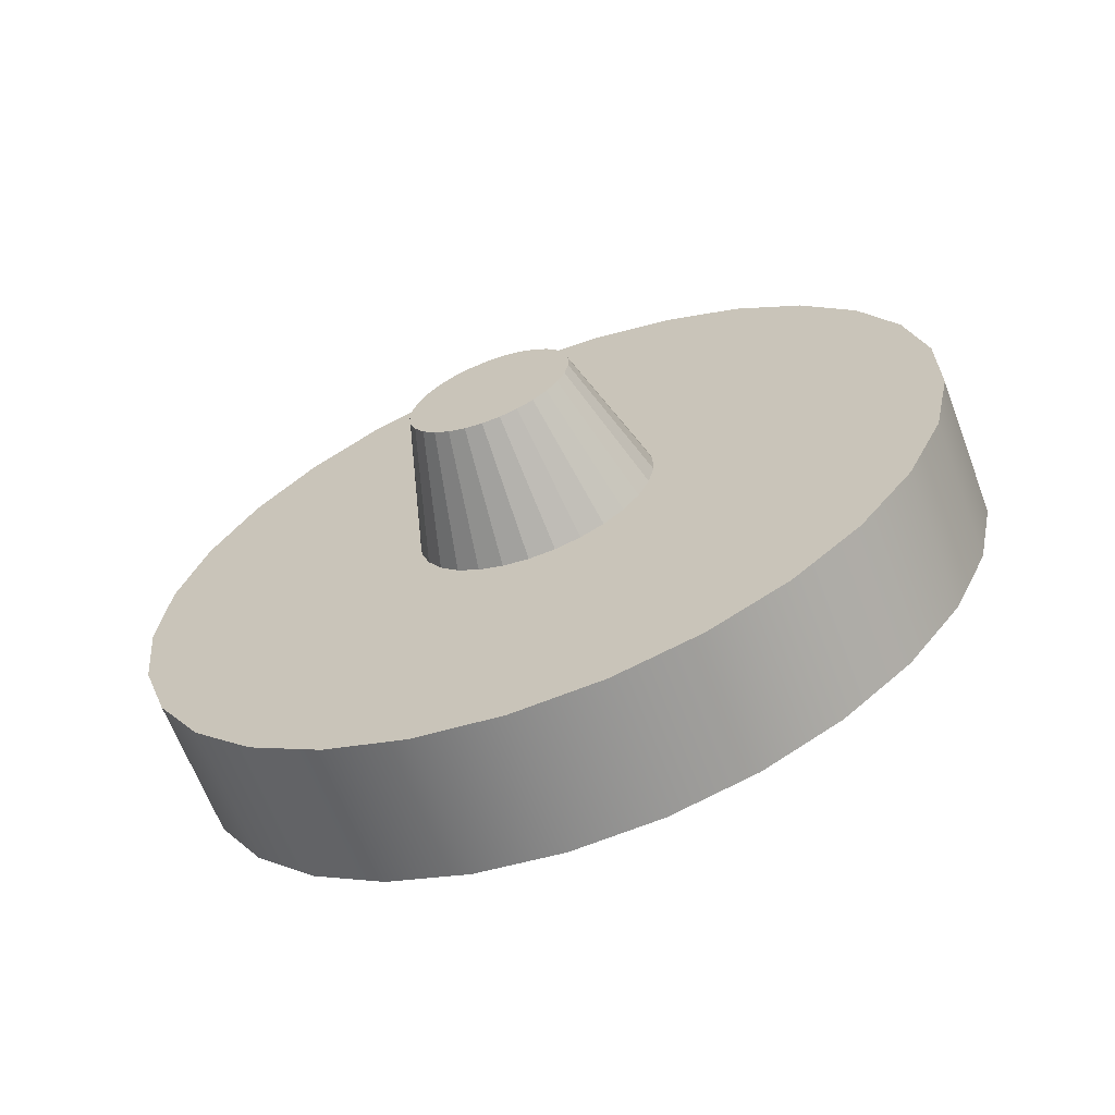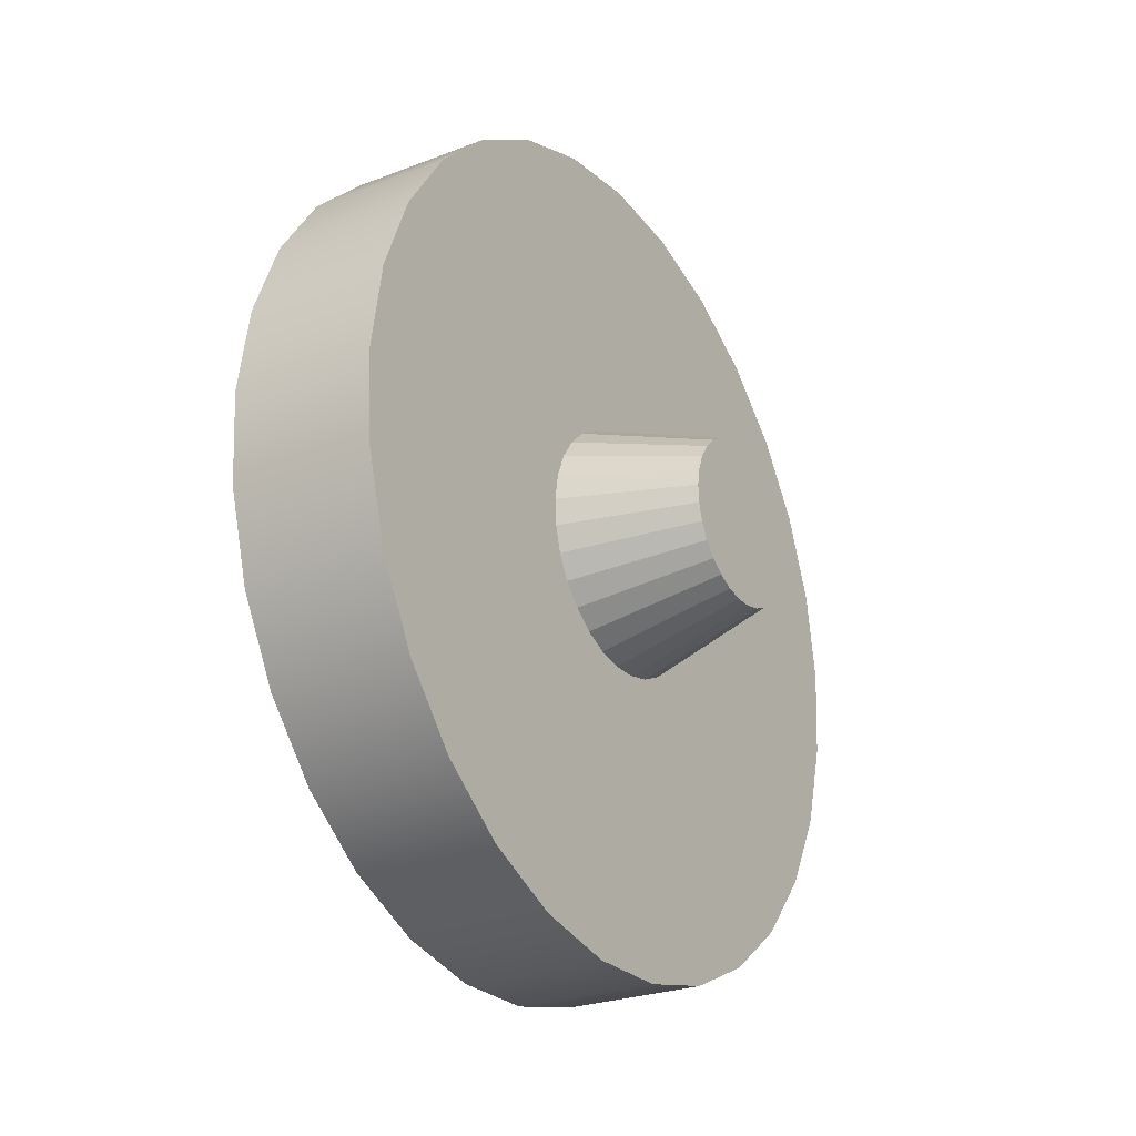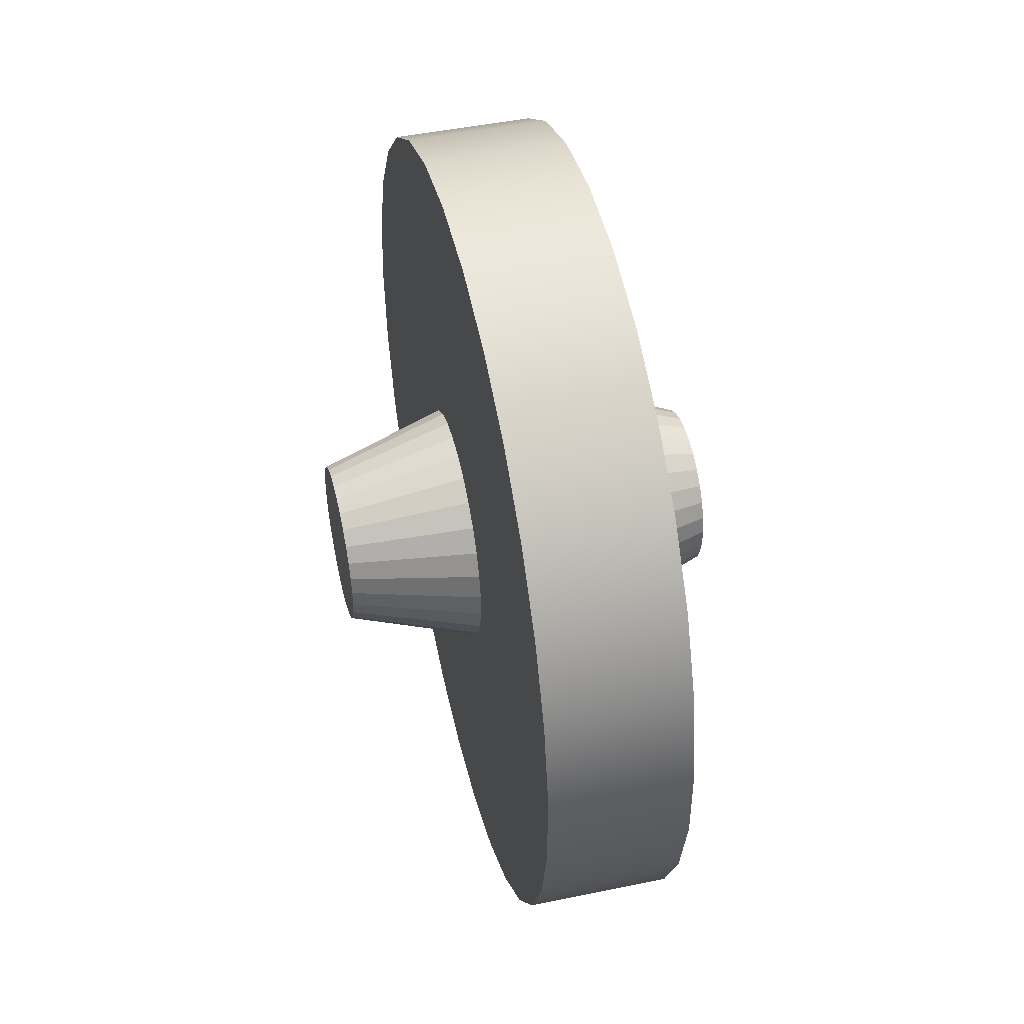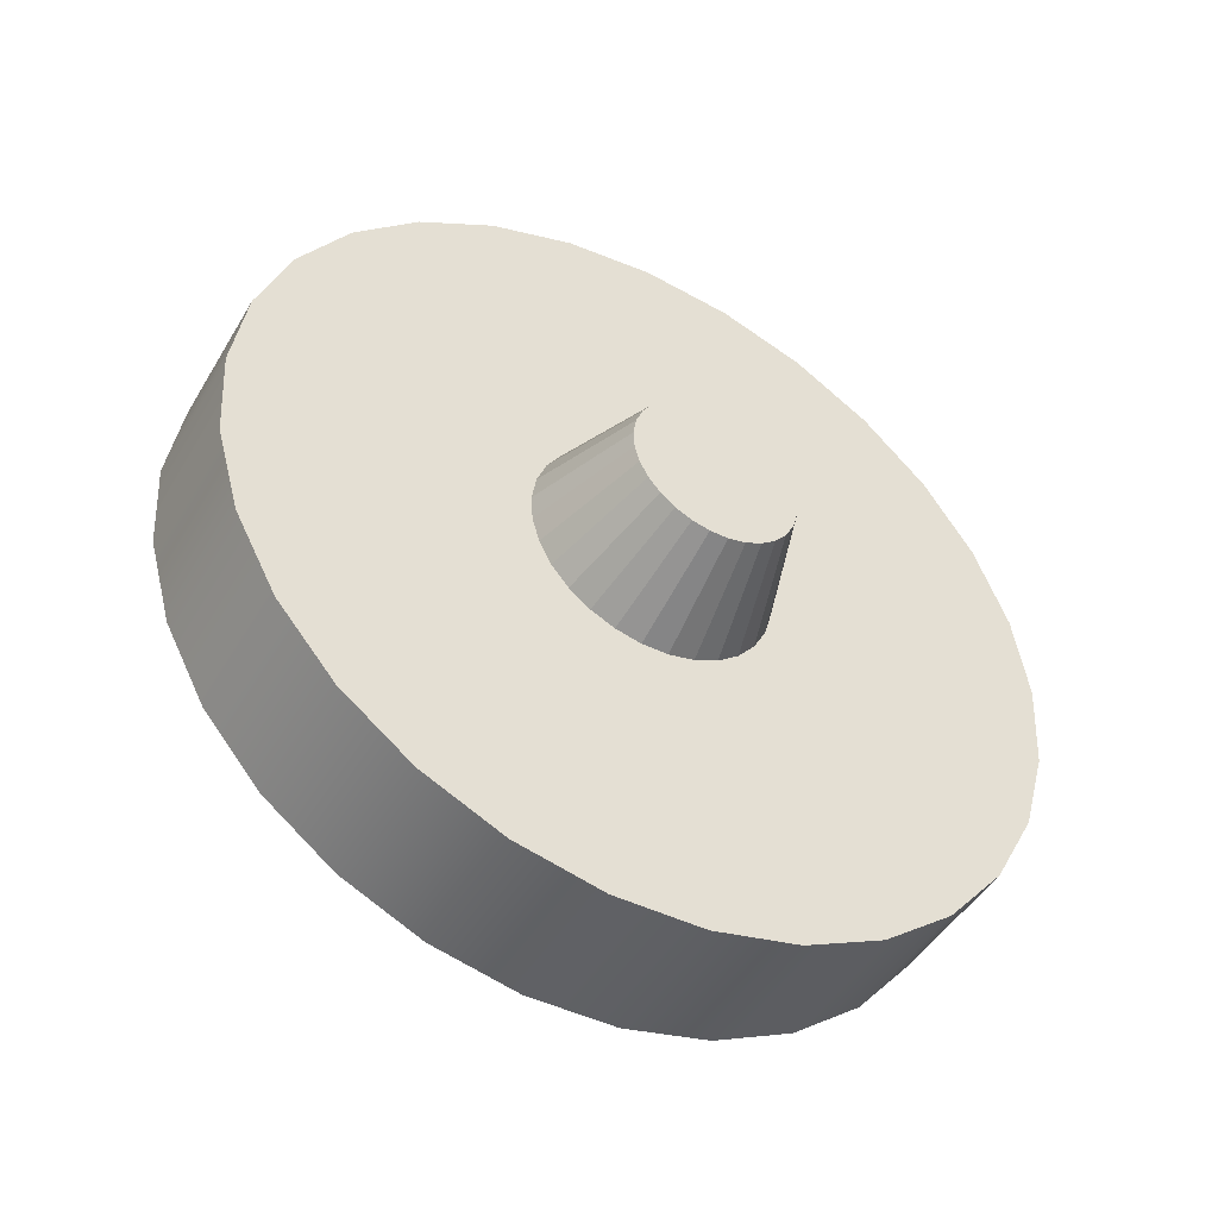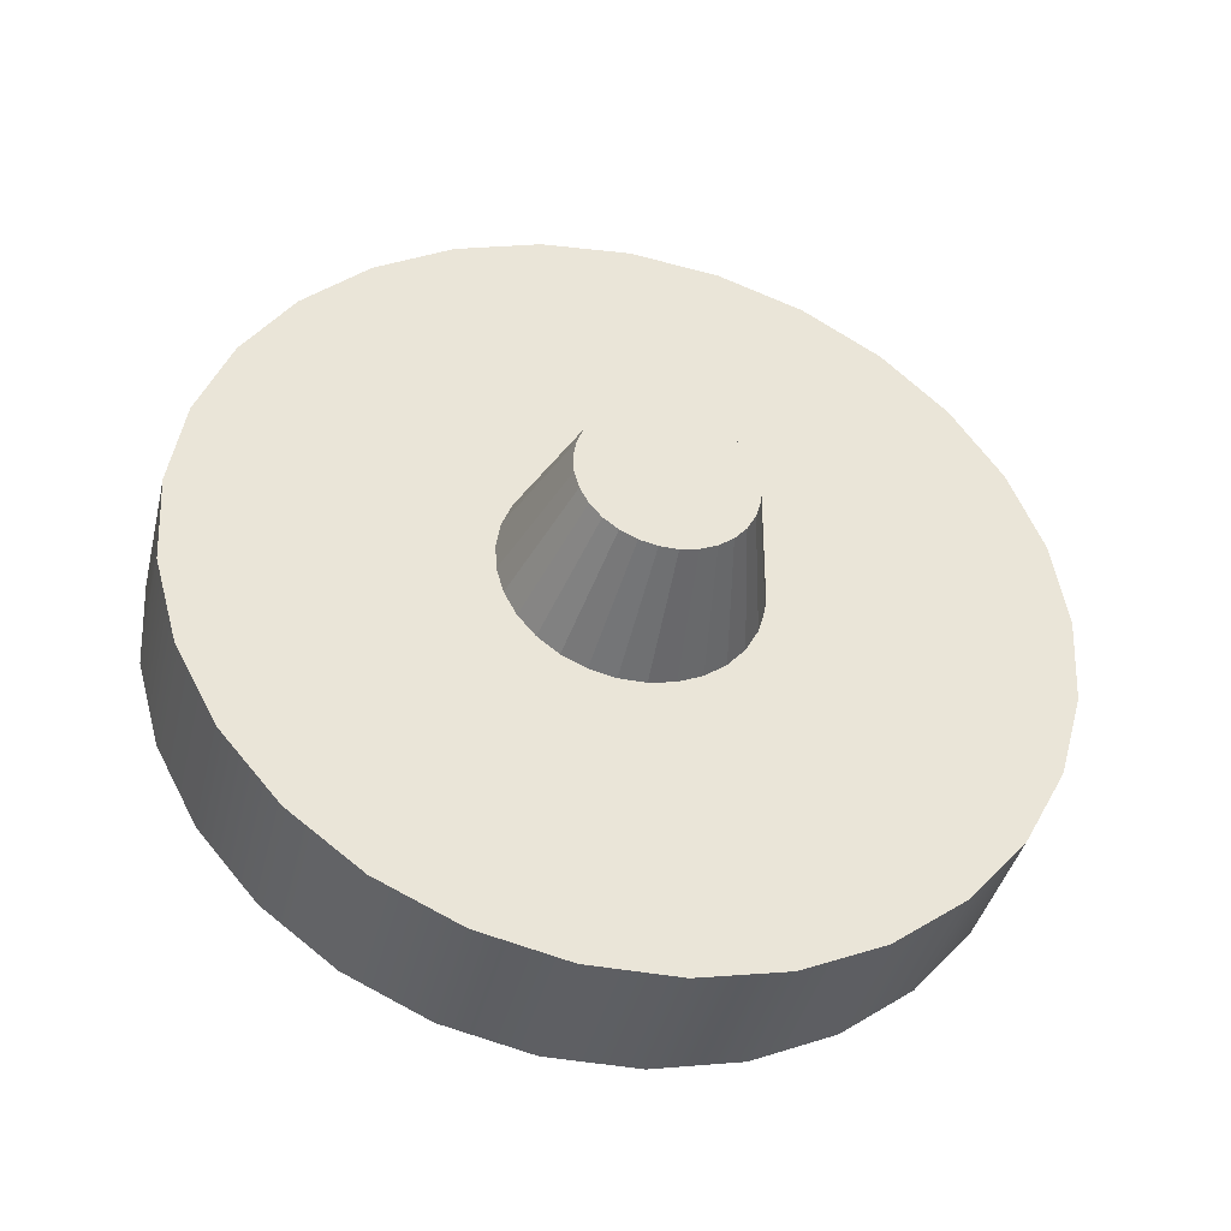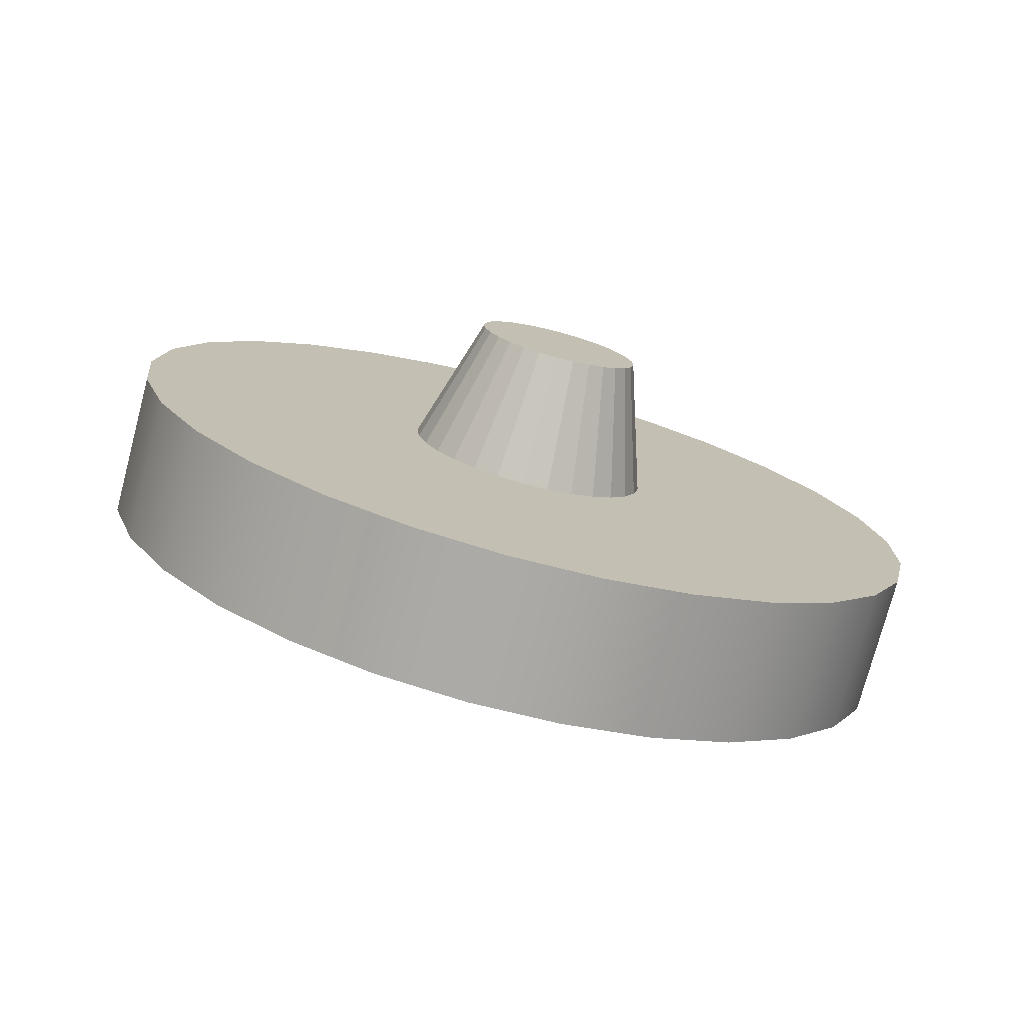
<metadata>
{"format":"obj","ext":"obj","renderer":"f3d","projection":"perspective","resolution":1024,"background":"white","views":[{"elev":-64.8,"azim":110.7,"up":"+Y"},{"elev":-25.5,"azim":31.8,"up":"+Z"},{"elev":46.8,"azim":166.8,"up":"+Y"},{"elev":-46.2,"azim":-119.1,"up":"+Z"},{"elev":-40.1,"azim":76.6,"up":"+Z"},{"elev":-75.7,"azim":75.2,"up":"+Y"}]}
</metadata>
<code>
g default
v 30.03 17.73 9.426
v 30.03 18.79 9.311
v 28.33 18.79 9.311
v 28.33 17.73 9.426
v 30.03 19.8 8.971
v 28.33 19.8 8.971
v 30.03 20.71 8.421
v 28.33 20.71 8.421
v 30.03 21.49 7.689
v 28.33 21.49 7.689
v 30.03 22.08 6.807
v 28.33 22.08 6.807
v 30.03 22.48 5.818
v 28.33 22.48 5.818
v 30.03 22.65 4.767
v 28.33 22.65 4.767
v 30.03 22.59 3.703
v 28.33 22.59 3.703
v 30.03 22.31 2.677
v 28.33 22.31 2.677
v 30.03 21.81 1.736
v 28.33 21.81 1.736
v 30.03 21.12 0.9238
v 28.33 21.12 0.9238
v 30.03 20.27 0.2792
v 28.33 20.27 0.2792
v 30.03 19.3 -0.1681
v 28.33 19.3 -0.1681
v 30.03 18.26 -0.397
v 28.33 18.26 -0.397
v 30.03 17.2 -0.397
v 28.33 17.2 -0.397
v 30.03 16.16 -0.1681
v 28.33 16.16 -0.1681
v 30.03 15.19 0.2792
v 28.33 15.19 0.2792
v 30.03 14.34 0.9238
v 28.33 14.34 0.9238
v 30.03 13.65 1.736
v 28.33 13.65 1.736
v 30.03 13.15 2.677
v 28.33 13.15 2.677
v 30.03 12.87 3.703
v 28.33 12.87 3.703
v 30.03 12.81 4.767
v 28.33 12.81 4.767
v 30.03 12.98 5.818
v 28.33 12.98 5.818
v 30.03 13.38 6.807
v 28.33 13.38 6.807
v 30.03 13.98 7.689
v 28.33 13.98 7.689
v 30.03 14.75 8.421
v 28.33 14.75 8.421
v 30.03 15.66 8.971
v 28.33 15.66 8.971
v 30.03 16.67 9.311
v 28.33 16.67 9.311
v 30.03 17.73 6.963
v 30.03 18.26 6.905
v 30.03 18.76 6.735
v 30.03 19.22 6.461
v 30.03 19.61 6.095
v 30.03 19.91 5.654
v 30.03 20.1 5.159
v 30.03 20.19 4.633
v 30.03 20.16 4.101
v 30.03 20.02 3.588
v 30.03 19.77 3.118
v 30.03 19.42 2.712
v 30.03 19 2.39
v 30.03 18.52 2.166
v 30.03 18 2.051
v 30.03 17.46 2.051
v 30.03 16.94 2.166
v 30.03 16.46 2.39
v 30.03 16.04 2.712
v 30.03 15.69 3.118
v 30.03 15.44 3.588
v 30.03 15.3 4.101
v 30.03 15.27 4.633
v 30.03 15.36 5.159
v 30.03 15.55 5.654
v 30.03 15.85 6.095
v 30.03 16.24 6.461
v 30.03 16.7 6.735
v 30.03 17.2 6.905
v 31.56 17.94 5.453
v 31.56 17.73 5.476
v 31.56 17.73 4.5
v 31.56 18.14 5.386
v 31.56 18.32 5.277
v 31.56 18.47 5.132
v 31.56 18.59 4.957
v 31.56 18.67 4.761
v 31.56 18.71 4.553
v 31.56 18.69 4.342
v 31.56 18.64 4.139
v 31.56 18.54 3.953
v 31.56 18.4 3.792
v 31.56 18.23 3.664
v 31.56 18.04 3.575
v 31.56 17.84 3.53
v 31.56 17.63 3.53
v 31.56 17.42 3.575
v 31.56 17.23 3.664
v 31.56 17.06 3.792
v 31.56 16.92 3.953
v 31.56 16.82 4.139
v 31.56 16.77 4.342
v 31.56 16.76 4.553
v 31.56 16.79 4.761
v 31.56 16.87 4.957
v 31.56 16.99 5.132
v 31.56 17.14 5.277
v 31.56 17.32 5.386
v 31.56 17.52 5.453
v 28.33 18.26 6.905
v 28.33 17.73 6.963
v 28.33 18.76 6.735
v 28.33 19.22 6.461
v 28.33 19.61 6.095
v 28.33 19.91 5.654
v 28.33 20.1 5.159
v 28.33 20.19 4.633
v 28.33 20.16 4.101
v 28.33 20.02 3.588
v 28.33 19.77 3.118
v 28.33 19.42 2.712
v 28.33 19 2.39
v 28.33 18.52 2.166
v 28.33 18 2.051
v 28.33 17.46 2.051
v 28.33 16.94 2.166
v 28.33 16.46 2.39
v 28.33 16.04 2.712
v 28.33 15.69 3.118
v 28.33 15.44 3.588
v 28.33 15.3 4.101
v 28.33 15.27 4.633
v 28.33 15.36 5.159
v 28.33 15.55 5.654
v 28.33 15.85 6.095
v 28.33 16.24 6.461
v 28.33 16.7 6.735
v 28.33 17.2 6.905
v 27.03 17.73 5.476
v 27.03 17.94 5.453
v 27.03 17.73 4.5
v 27.03 18.14 5.386
v 27.03 18.32 5.277
v 27.03 18.47 5.132
v 27.03 18.59 4.957
v 27.03 18.67 4.761
v 27.03 18.71 4.553
v 27.03 18.69 4.342
v 27.03 18.64 4.139
v 27.03 18.54 3.953
v 27.03 18.4 3.792
v 27.03 18.23 3.664
v 27.03 18.04 3.575
v 27.03 17.84 3.53
v 27.03 17.63 3.53
v 27.03 17.42 3.575
v 27.03 17.23 3.664
v 27.03 17.06 3.792
v 27.03 16.92 3.953
v 27.03 16.82 4.139
v 27.03 16.77 4.342
v 27.03 16.76 4.553
v 27.03 16.79 4.761
v 27.03 16.87 4.957
v 27.03 16.99 5.132
v 27.03 17.14 5.277
v 27.03 17.32 5.386
v 27.03 17.52 5.453
v 30.03 17.73 5.957
v 30.03 18.04 5.923
v 30.03 17.42 5.923
v 30.03 17.12 5.822
v 30.03 16.85 5.66
v 30.03 16.62 5.443
v 30.03 16.44 5.183
v 30.03 16.33 4.89
v 30.03 16.28 4.579
v 30.03 16.29 4.264
v 30.03 16.38 3.961
v 30.03 16.52 3.682
v 30.03 16.73 3.442
v 30.03 16.98 3.252
v 30.03 17.27 3.119
v 30.03 17.57 3.051
v 30.03 17.89 3.051
v 30.03 18.2 3.119
v 30.03 18.48 3.252
v 30.03 18.73 3.442
v 30.03 18.94 3.682
v 30.03 19.08 3.961
v 30.03 19.17 4.264
v 30.03 19.19 4.579
v 30.03 19.13 4.89
v 30.03 19.02 5.183
v 30.03 18.84 5.443
v 30.03 18.61 5.66
v 30.03 18.34 5.822
v 28.33 18.04 5.923
v 28.33 17.73 5.957
v 28.33 18.34 5.822
v 28.33 18.61 5.66
v 28.33 18.84 5.443
v 28.33 19.02 5.183
v 28.33 19.13 4.89
v 28.33 19.19 4.579
v 28.33 19.17 4.264
v 28.33 19.08 3.961
v 28.33 18.94 3.682
v 28.33 18.73 3.442
v 28.33 18.48 3.252
v 28.33 18.2 3.119
v 28.33 17.89 3.051
v 28.33 17.57 3.051
v 28.33 17.27 3.119
v 28.33 16.98 3.252
v 28.33 16.73 3.442
v 28.33 16.52 3.682
v 28.33 16.38 3.961
v 28.33 16.29 4.264
v 28.33 16.28 4.579
v 28.33 16.33 4.89
v 28.33 16.44 5.183
v 28.33 16.62 5.443
v 28.33 16.85 5.66
v 28.33 17.12 5.822
v 28.33 17.42 5.923
g initialShadingGroup Cylinder002
f 1 2 3 4
f 2 5 6 3
f 5 7 8 6
f 7 9 10 8
f 9 11 12 10
f 11 13 14 12
f 13 15 16 14
f 15 17 18 16
f 17 19 20 18
f 19 21 22 20
f 21 23 24 22
f 23 25 26 24
f 25 27 28 26
f 27 29 30 28
f 29 31 32 30
f 31 33 34 32
f 33 35 36 34
f 35 37 38 36
f 37 39 40 38
f 39 41 42 40
f 41 43 44 42
f 43 45 46 44
f 45 47 48 46
f 47 49 50 48
f 49 51 52 50
f 51 53 54 52
f 53 55 56 54
f 55 57 58 56
f 57 1 4 58
f 2 1 59 60
f 5 2 60 61
f 7 5 61 62
f 9 7 62 63
f 11 9 63 64
f 13 11 64 65
f 15 13 65 66
f 17 15 66 67
f 19 17 67 68
f 21 19 68 69
f 23 21 69 70
f 25 23 70 71
f 27 25 71 72
f 29 27 72 73
f 31 29 73 74
f 33 31 74 75
f 35 33 75 76
f 37 35 76 77
f 39 37 77 78
f 41 39 78 79
f 43 41 79 80
f 45 43 80 81
f 47 45 81 82
f 49 47 82 83
f 51 49 83 84
f 53 51 84 85
f 55 53 85 86
f 57 55 86 87
f 1 57 87 59
f 88 89 90
f 91 88 90
f 92 91 90
f 93 92 90
f 94 93 90
f 95 94 90
f 96 95 90
f 97 96 90
f 98 97 90
f 99 98 90
f 100 99 90
f 101 100 90
f 102 101 90
f 103 102 90
f 104 103 90
f 105 104 90
f 106 105 90
f 107 106 90
f 108 107 90
f 109 108 90
f 110 109 90
f 111 110 90
f 112 111 90
f 113 112 90
f 114 113 90
f 115 114 90
f 116 115 90
f 117 116 90
f 89 117 90
f 4 3 118 119
f 3 6 120 118
f 6 8 121 120
f 8 10 122 121
f 10 12 123 122
f 12 14 124 123
f 14 16 125 124
f 16 18 126 125
f 18 20 127 126
f 20 22 128 127
f 22 24 129 128
f 24 26 130 129
f 26 28 131 130
f 28 30 132 131
f 30 32 133 132
f 32 34 134 133
f 34 36 135 134
f 36 38 136 135
f 38 40 137 136
f 40 42 138 137
f 42 44 139 138
f 44 46 140 139
f 46 48 141 140
f 48 50 142 141
f 50 52 143 142
f 52 54 144 143
f 54 56 145 144
f 56 58 146 145
f 58 4 119 146
f 147 148 149
f 148 150 149
f 150 151 149
f 151 152 149
f 152 153 149
f 153 154 149
f 154 155 149
f 155 156 149
f 156 157 149
f 157 158 149
f 158 159 149
f 159 160 149
f 160 161 149
f 161 162 149
f 162 163 149
f 163 164 149
f 164 165 149
f 165 166 149
f 166 167 149
f 167 168 149
f 168 169 149
f 169 170 149
f 170 171 149
f 171 172 149
f 172 173 149
f 173 174 149
f 174 175 149
f 175 176 149
f 176 147 149
f 60 59 177 178
f 59 87 179 177
f 87 86 180 179
f 86 85 181 180
f 85 84 182 181
f 84 83 183 182
f 83 82 184 183
f 82 81 185 184
f 81 80 186 185
f 80 79 187 186
f 79 78 188 187
f 78 77 189 188
f 77 76 190 189
f 76 75 191 190
f 75 74 192 191
f 74 73 193 192
f 73 72 194 193
f 72 71 195 194
f 71 70 196 195
f 70 69 197 196
f 69 68 198 197
f 68 67 199 198
f 67 66 200 199
f 66 65 201 200
f 65 64 202 201
f 64 63 203 202
f 63 62 204 203
f 62 61 205 204
f 61 60 178 205
f 119 118 206 207
f 118 120 208 206
f 120 121 209 208
f 121 122 210 209
f 122 123 211 210
f 123 124 212 211
f 124 125 213 212
f 125 126 214 213
f 126 127 215 214
f 127 128 216 215
f 128 129 217 216
f 129 130 218 217
f 130 131 219 218
f 131 132 220 219
f 132 133 221 220
f 133 134 222 221
f 134 135 223 222
f 135 136 224 223
f 136 137 225 224
f 137 138 226 225
f 138 139 227 226
f 139 140 228 227
f 140 141 229 228
f 141 142 230 229
f 142 143 231 230
f 143 144 232 231
f 144 145 233 232
f 145 146 234 233
f 146 119 207 234
f 178 177 89 88
f 177 179 117 89
f 179 180 116 117
f 180 181 115 116
f 181 182 114 115
f 182 183 113 114
f 183 184 112 113
f 184 185 111 112
f 185 186 110 111
f 186 187 109 110
f 187 188 108 109
f 188 189 107 108
f 189 190 106 107
f 190 191 105 106
f 191 192 104 105
f 192 193 103 104
f 193 194 102 103
f 194 195 101 102
f 195 196 100 101
f 196 197 99 100
f 197 198 98 99
f 198 199 97 98
f 199 200 96 97
f 200 201 95 96
f 201 202 94 95
f 202 203 93 94
f 203 204 92 93
f 204 205 91 92
f 205 178 88 91
f 207 206 148 147
f 206 208 150 148
f 208 209 151 150
f 209 210 152 151
f 210 211 153 152
f 211 212 154 153
f 212 213 155 154
f 213 214 156 155
f 214 215 157 156
f 215 216 158 157
f 216 217 159 158
f 217 218 160 159
f 218 219 161 160
f 219 220 162 161
f 220 221 163 162
f 221 222 164 163
f 222 223 165 164
f 223 224 166 165
f 224 225 167 166
f 225 226 168 167
f 226 227 169 168
f 227 228 170 169
f 228 229 171 170
f 229 230 172 171
f 230 231 173 172
f 231 232 174 173
f 232 233 175 174
f 233 234 176 175
f 234 207 147 176

</code>
